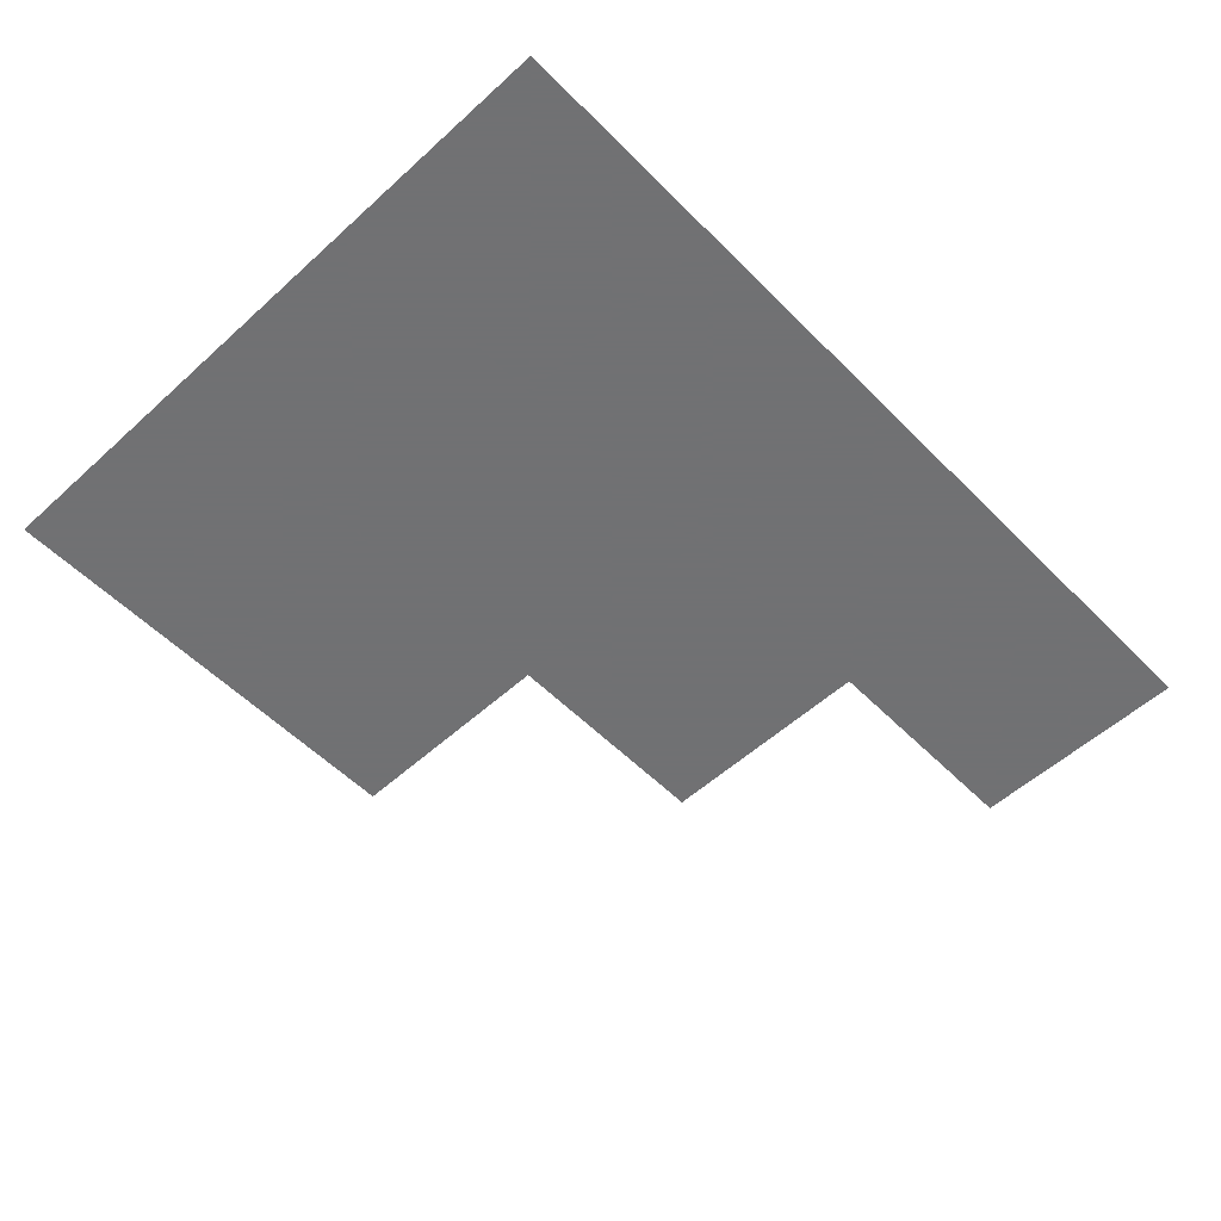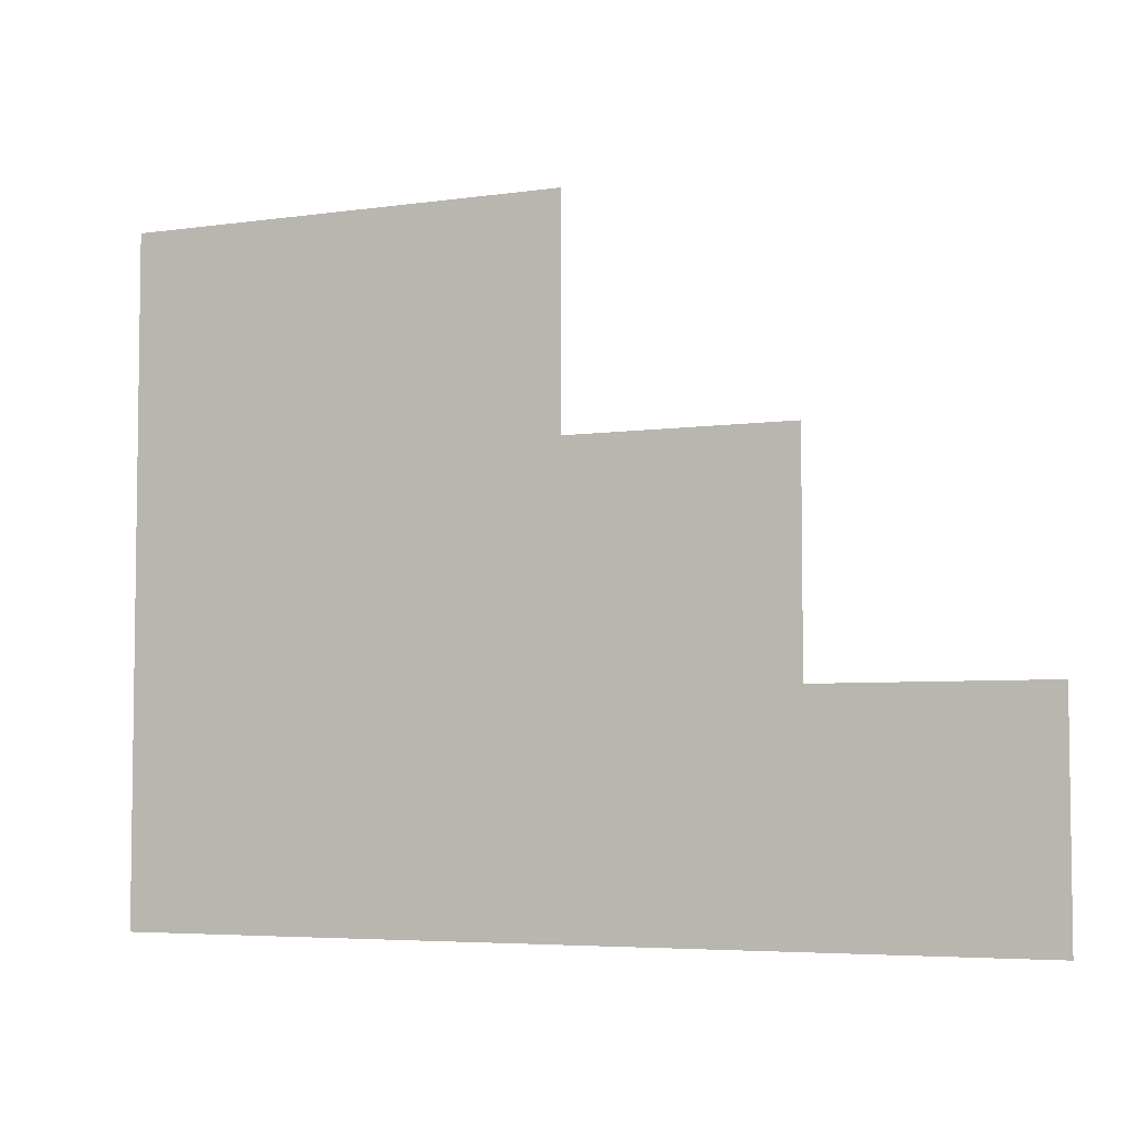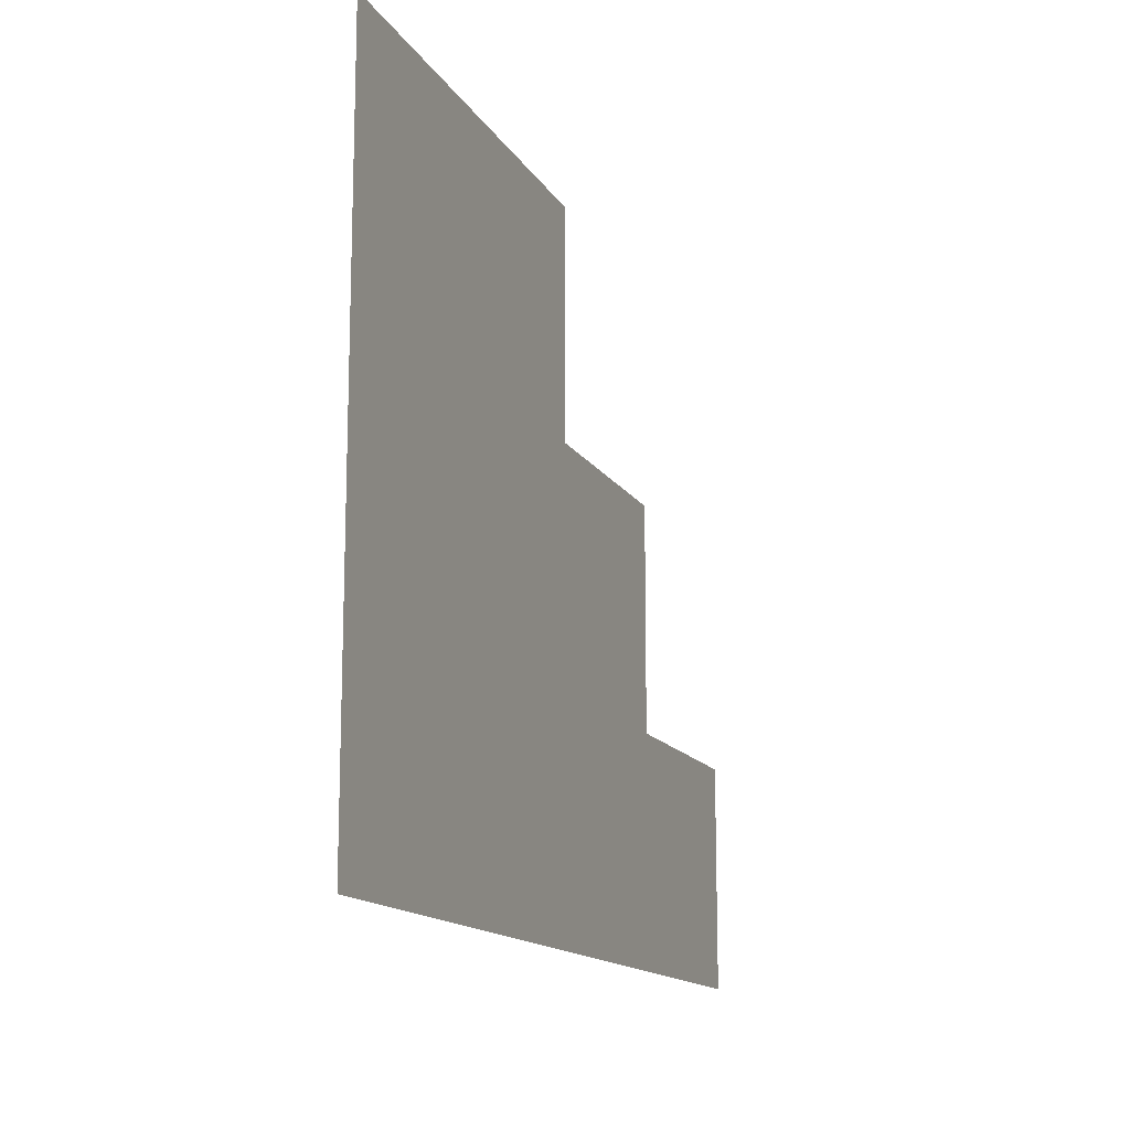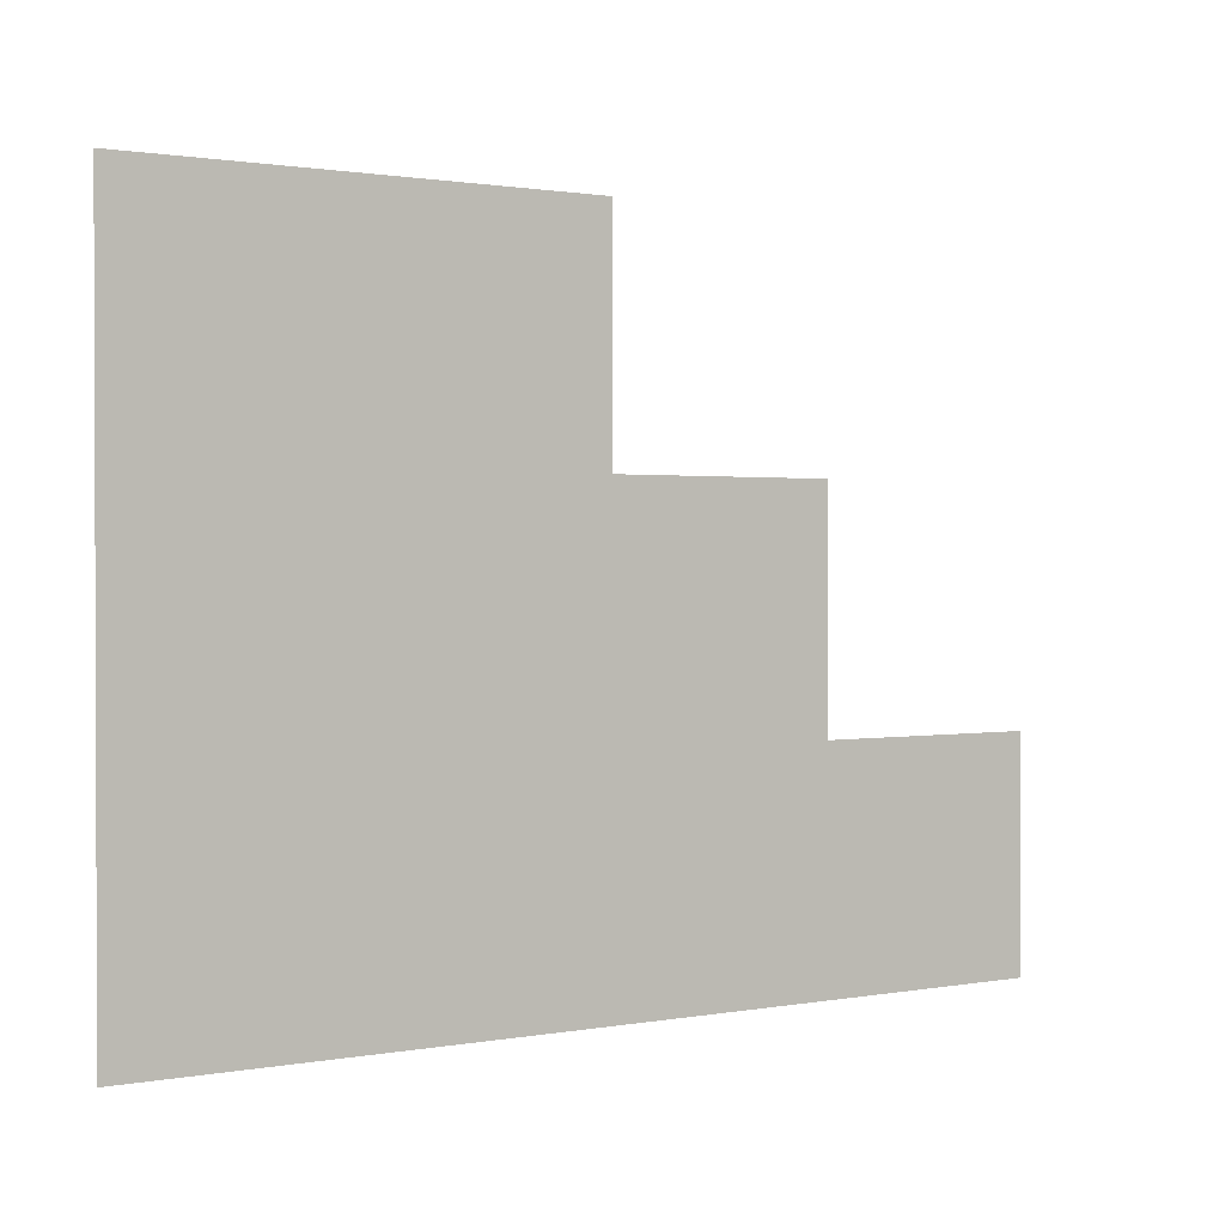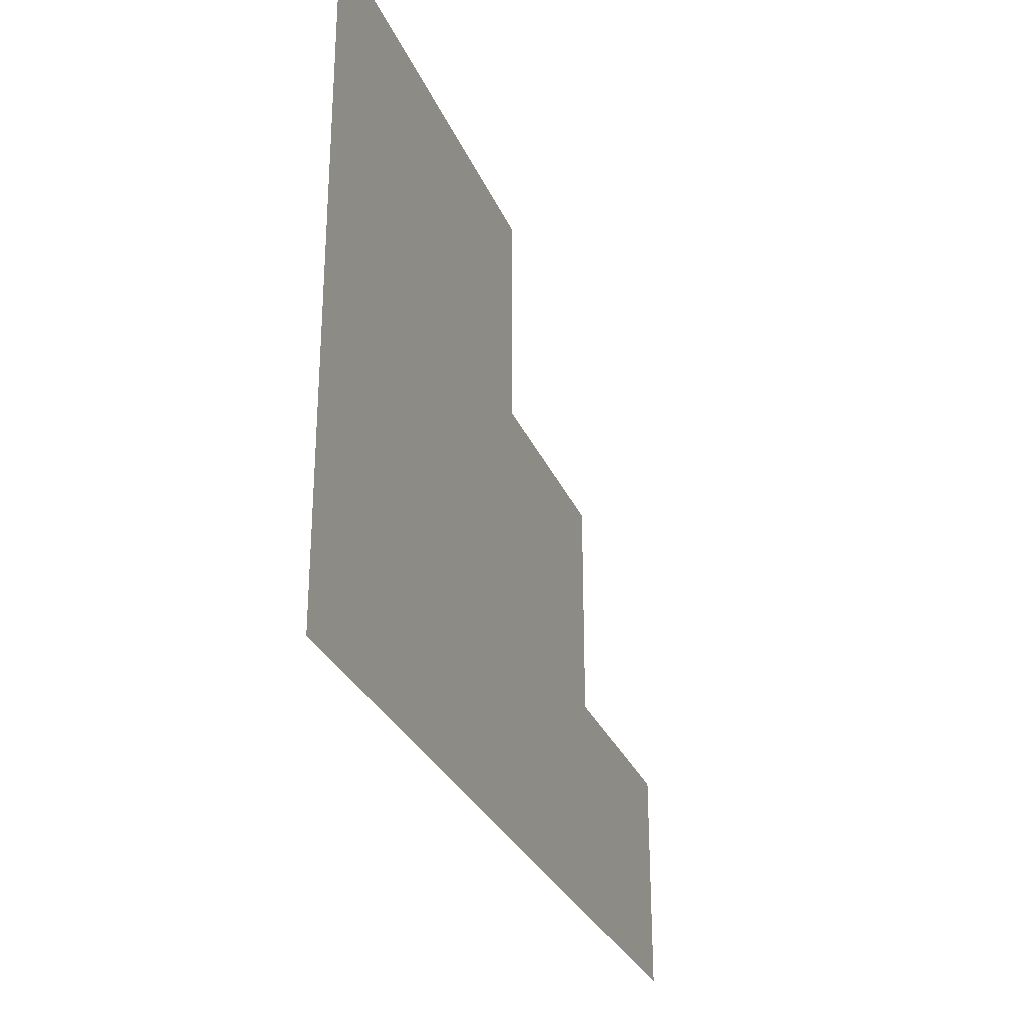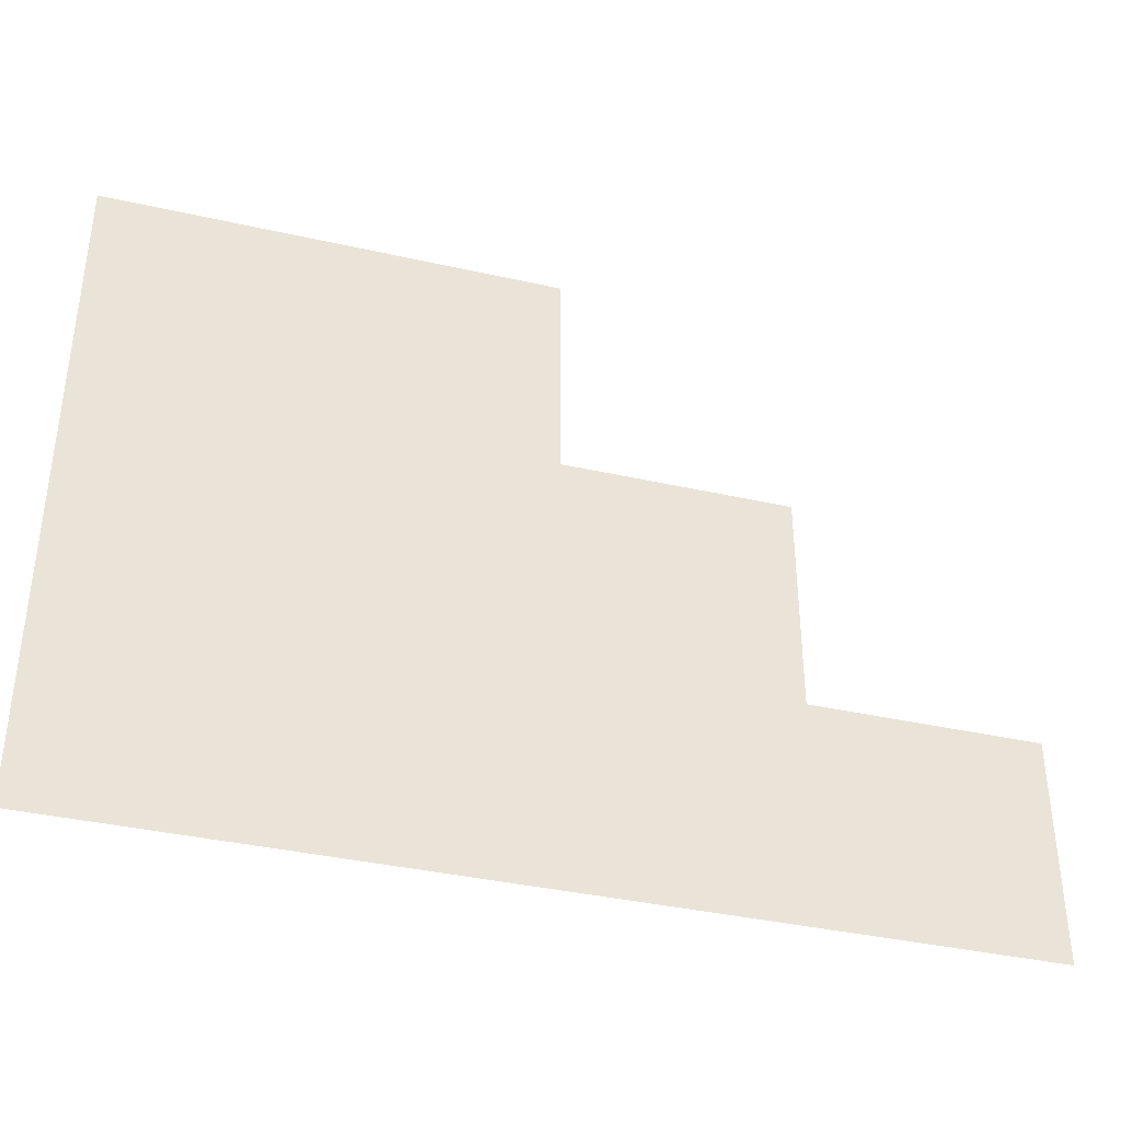
<metadata>
{"format":"obj","ext":"obj","renderer":"f3d","projection":"perspective","resolution":1024,"background":"white","views":[{"elev":-55.3,"azim":-46.4,"up":"+Z"},{"elev":-5.1,"azim":24.4,"up":"+Y"},{"elev":-14.1,"azim":-69.8,"up":"+Y"},{"elev":1.1,"azim":-34.4,"up":"+Y"},{"elev":-28.9,"azim":-70.4,"up":"+Y"},{"elev":-38.3,"azim":-15.9,"up":"+Y"}]}
</metadata>
<code>
v -0.5 10.5 0
v -0.5 11.5 0
v -0.5 12.5 0
v -0.5 13.5 0
v 0.5 10.5 0
v 0.5 11.5 0
v 0.5 12.5 0
v 0.5 13.5 0
v 1.5 10.5 0
v 1.5 11.5 0
v 1.5 12.5 0
v 1.5 13.5 0
v 2.5 10.5 0
v 2.5 11.5 0
v 2.5 12.5 0
v 3.5 10.5 0
v 3.5 11.5 0
f 3 8 4
f 3 7 8
f 2 7 3
f 2 6 7
f 6 11 7
f 6 10 11
f 7 12 8
f 7 11 12
f 1 6 2
f 1 5 6
f 10 15 11
f 10 14 15
f 9 14 10
f 9 13 14
f 5 10 6
f 5 9 10
f 13 17 14
f 13 16 17

</code>
